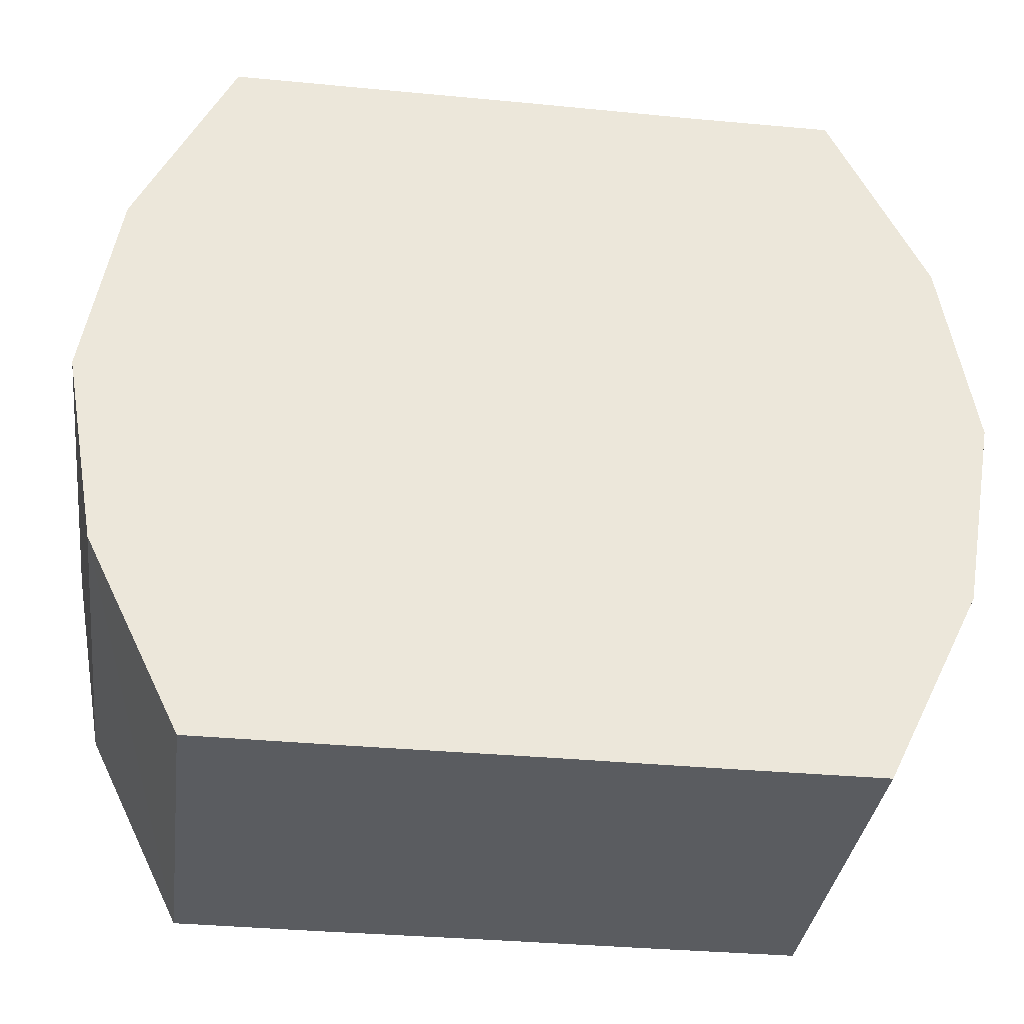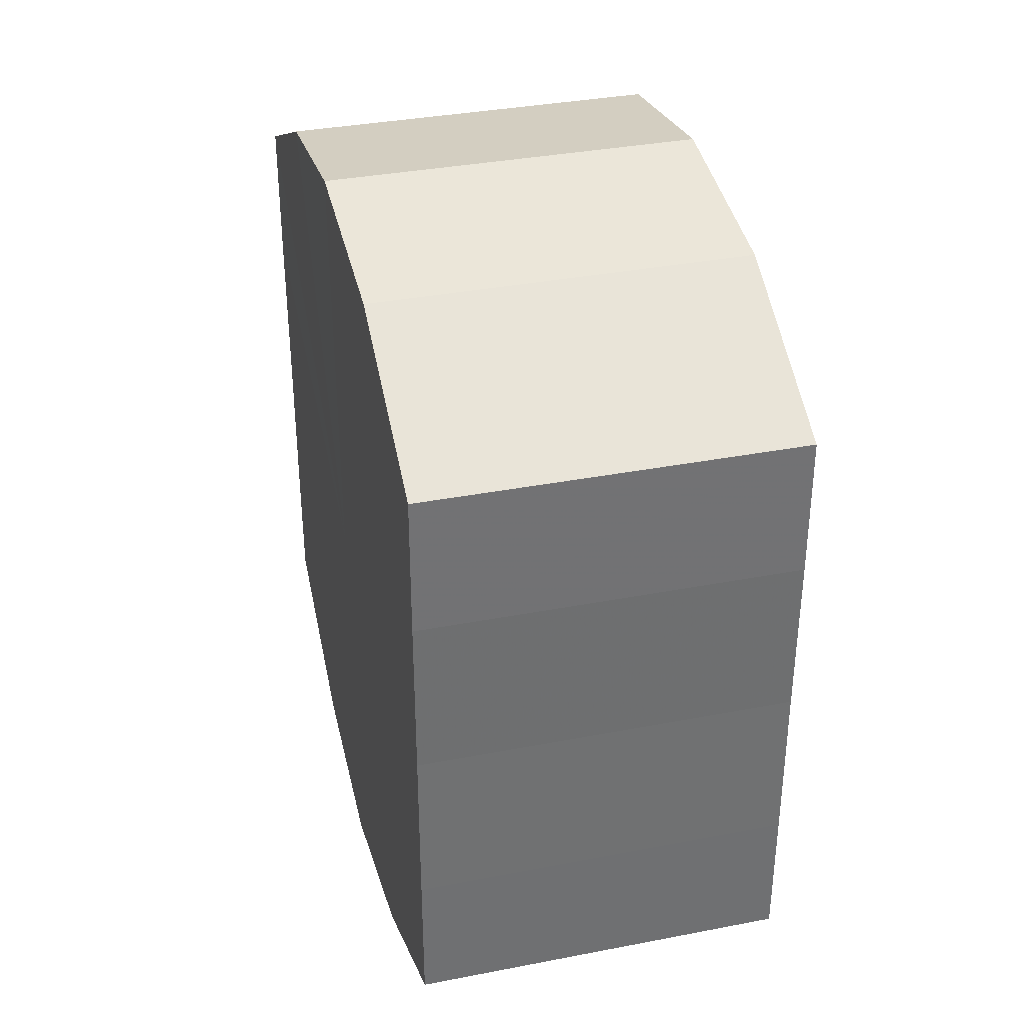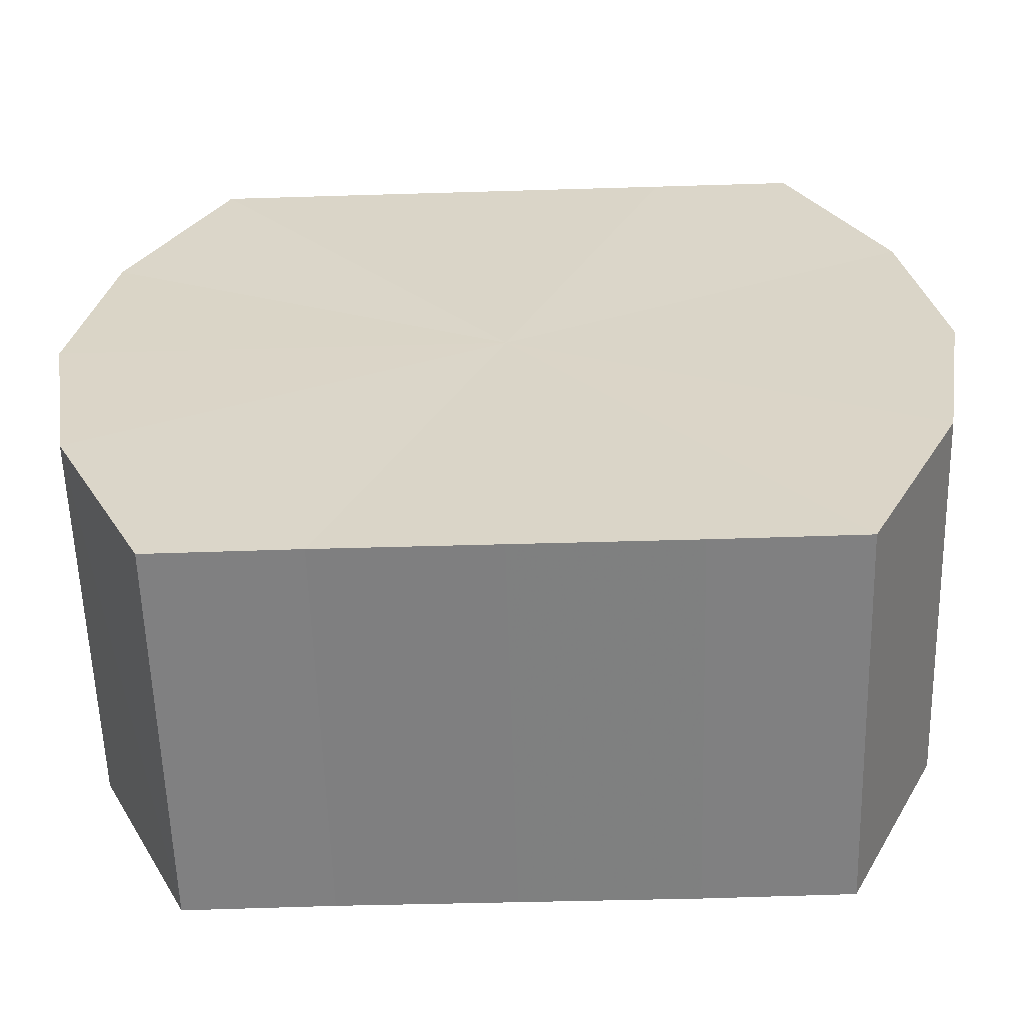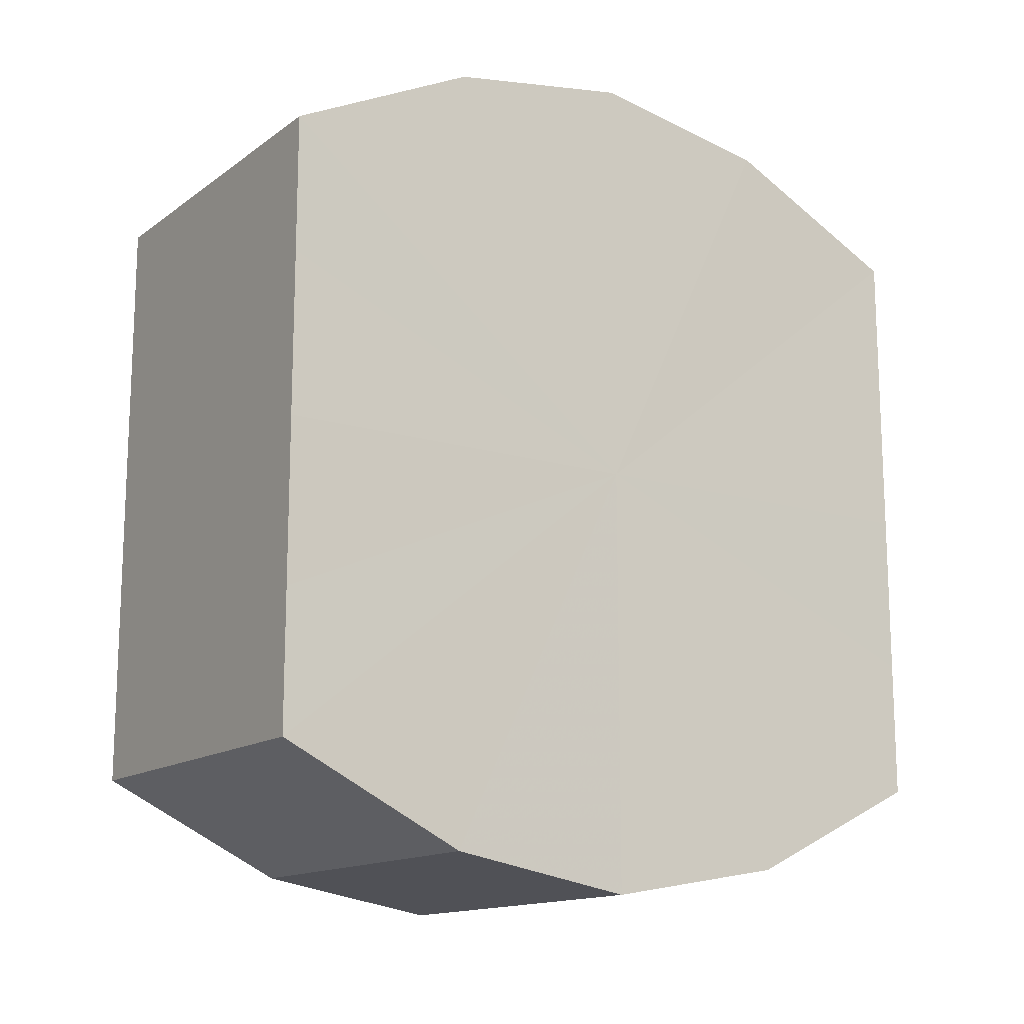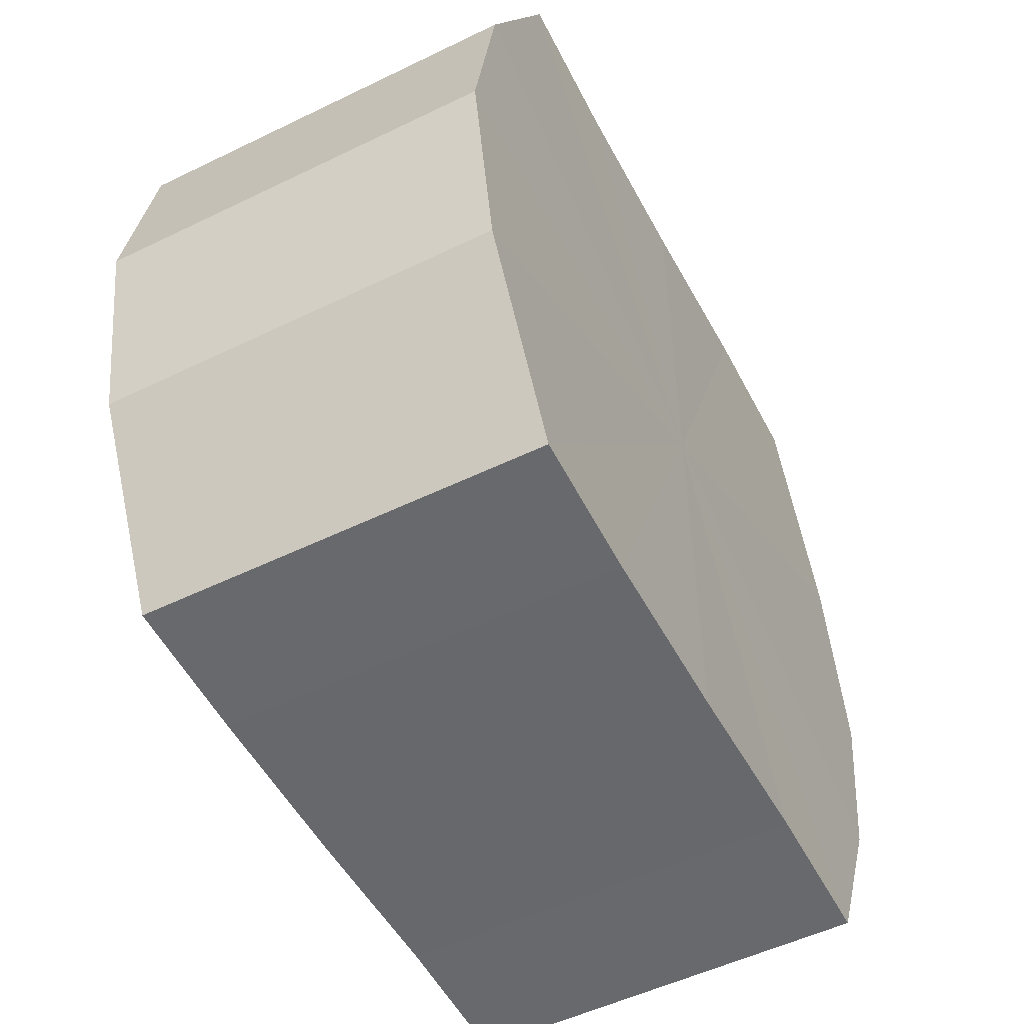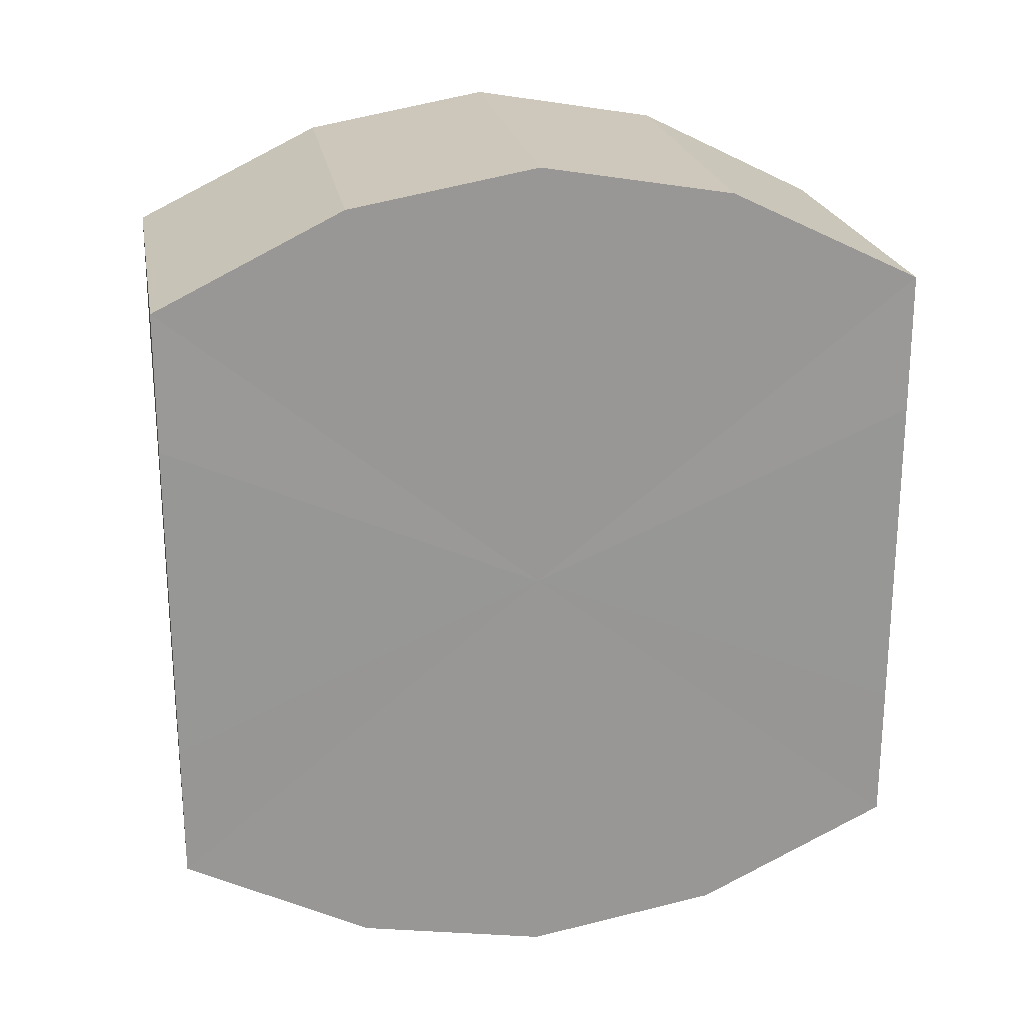
<metadata>
{"format":"obj","ext":"obj","renderer":"f3d","projection":"perspective","resolution":1024,"background":"white","views":[{"elev":-34.4,"azim":-97.3,"up":"+Y"},{"elev":35.4,"azim":166.0,"up":"+Z"},{"elev":-60.0,"azim":-88.3,"up":"+Y"},{"elev":-14.4,"azim":56.2,"up":"+Z"},{"elev":-52.5,"azim":27.4,"up":"+Y"},{"elev":22.1,"azim":80.2,"up":"+Z"}]}
</metadata>
<code>
o 8177
v 2176 1865 7.252
v 2176 1865 7.254
v 2176 1865 7.252
v 2176 1865 7.259
v 2176 1865 7.254
v 2176 1865 7.254
v 2176 1865 7.254
v 2176 1865 7.266
v 2176 1865 7.259
v 2176 1865 7.259
v 2176 1865 7.259
v 2176 1865 7.275
v 2176 1865 7.266
v 2176 1865 7.266
v 2176 1865 7.266
v 2176 1865 7.284
v 2176 1865 7.275
v 2176 1865 7.275
v 2176 1865 7.275
v 2176 1865 7.291
v 2176 1865 7.284
v 2176 1865 7.284
v 2176 1865 7.284
v 2176 1865 7.296
v 2176 1865 7.291
v 2176 1865 7.291
v 2176 1865 7.291
v 2176 1865 7.298
v 2176 1865 7.296
v 2176 1865 7.296
v 2176 1865 7.296
v 2176 1865 7.298
v 2176 1865 7.252
v 2176 1865 7.254
v 2176 1865 7.254
v 2176 1865 7.259
v 2176 1865 7.259
v 2176 1865 7.254
v 2176 1865 7.252
v 2176 1865 7.259
v 2176 1865 7.254
v 2176 1865 7.266
v 2176 1865 7.266
v 2176 1865 7.266
v 2176 1865 7.259
v 2176 1865 7.275
v 2176 1865 7.266
v 2176 1865 7.275
v 2176 1865 7.275
v 2176 1865 7.284
v 2176 1865 7.275
v 2176 1865 7.291
v 2176 1865 7.284
v 2176 1865 7.284
v 2176 1865 7.284
v 2176 1865 7.296
v 2176 1865 7.291
v 2176 1865 7.298
v 2176 1865 7.296
v 2176 1865 7.291
v 2176 1865 7.291
v 2176 1865 7.296
v 2176 1865 7.298
v 2176 1865 7.296
v 2176 1865 7.275
v 2176 1865 7.254
v 2176 1865 7.252
v 2176 1865 7.259
v 2176 1865 7.254
v 2176 1865 7.266
v 2176 1865 7.259
v 2176 1865 7.275
v 2176 1865 7.266
v 2176 1865 7.284
v 2176 1865 7.275
v 2176 1865 7.291
v 2176 1865 7.284
v 2176 1865 7.296
v 2176 1865 7.291
v 2176 1865 7.298
v 2176 1865 7.296
v 2176 1865 7.275
v 2176 1865 7.252
v 2176 1865 7.254
v 2176 1865 7.254
v 2176 1865 7.259
v 2176 1865 7.259
v 2176 1865 7.266
v 2176 1865 7.266
v 2176 1865 7.275
v 2176 1865 7.275
v 2176 1865 7.284
v 2176 1865 7.284
v 2176 1865 7.291
v 2176 1865 7.291
v 2176 1865 7.296
v 2176 1865 7.296
v 2176 1865 7.298
f 1 2 3
f 2 4 5
f 6 1 7
f 4 8 9
f 10 6 11
f 8 12 13
f 14 10 15
f 12 16 17
f 18 14 19
f 16 20 21
f 22 18 23
f 20 24 25
f 26 22 27
f 24 28 29
f 30 26 31
f 28 30 32
f 33 34 35
f 35 36 37
f 38 39 33
f 40 41 38
f 37 42 43
f 44 45 40
f 46 47 44
f 43 48 49
f 50 51 46
f 52 53 50
f 49 54 55
f 56 57 52
f 58 59 56
f 55 60 61
f 62 63 58
f 61 64 62
f 65 66 67
f 65 68 66
f 65 67 69
f 65 70 68
f 65 69 71
f 65 72 70
f 65 71 73
f 65 74 72
f 65 73 75
f 65 76 74
f 65 75 77
f 65 78 76
f 65 77 79
f 65 80 78
f 65 79 81
f 65 81 80
f 82 83 84
f 82 85 83
f 82 84 86
f 82 87 85
f 82 86 88
f 82 89 87
f 82 88 90
f 82 91 89
f 82 90 92
f 82 93 91
f 82 92 94
f 82 95 93
f 82 94 96
f 82 97 95
f 82 96 98
f 82 98 97

</code>
